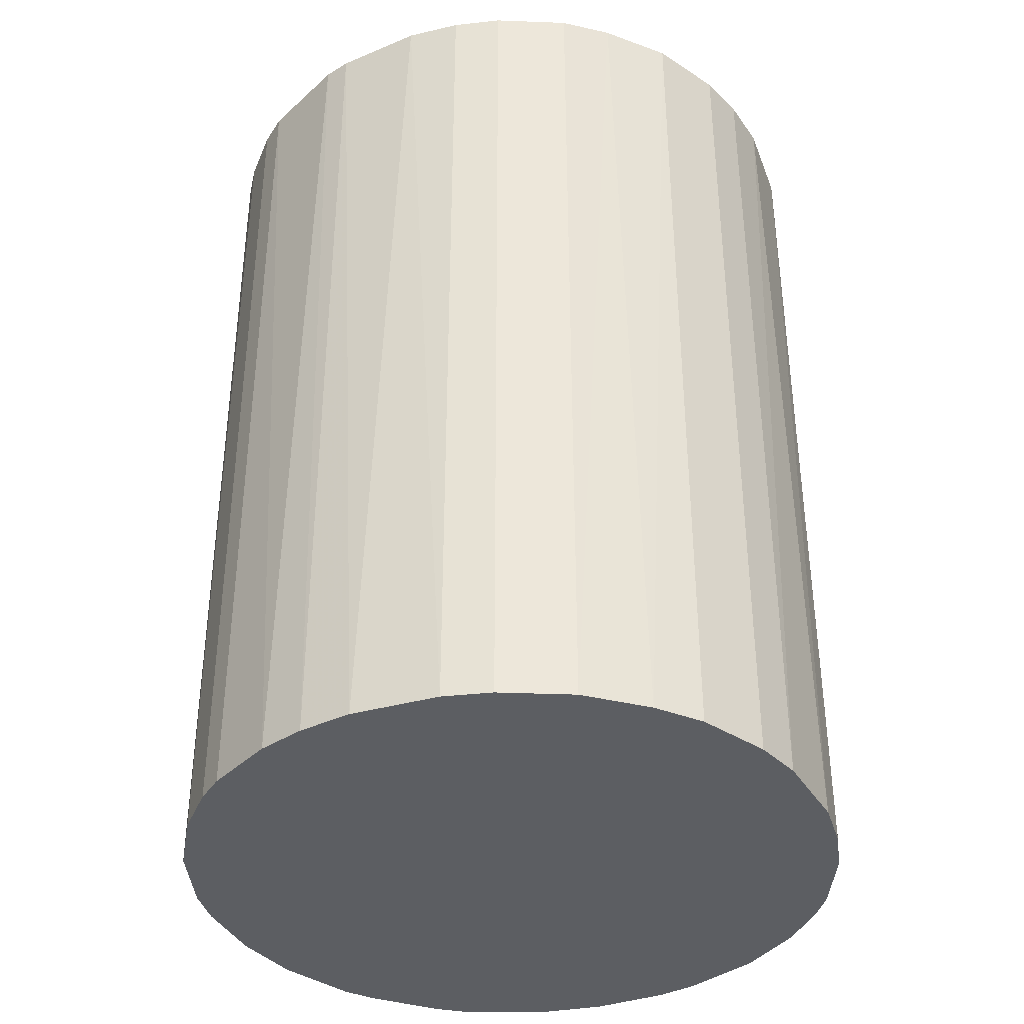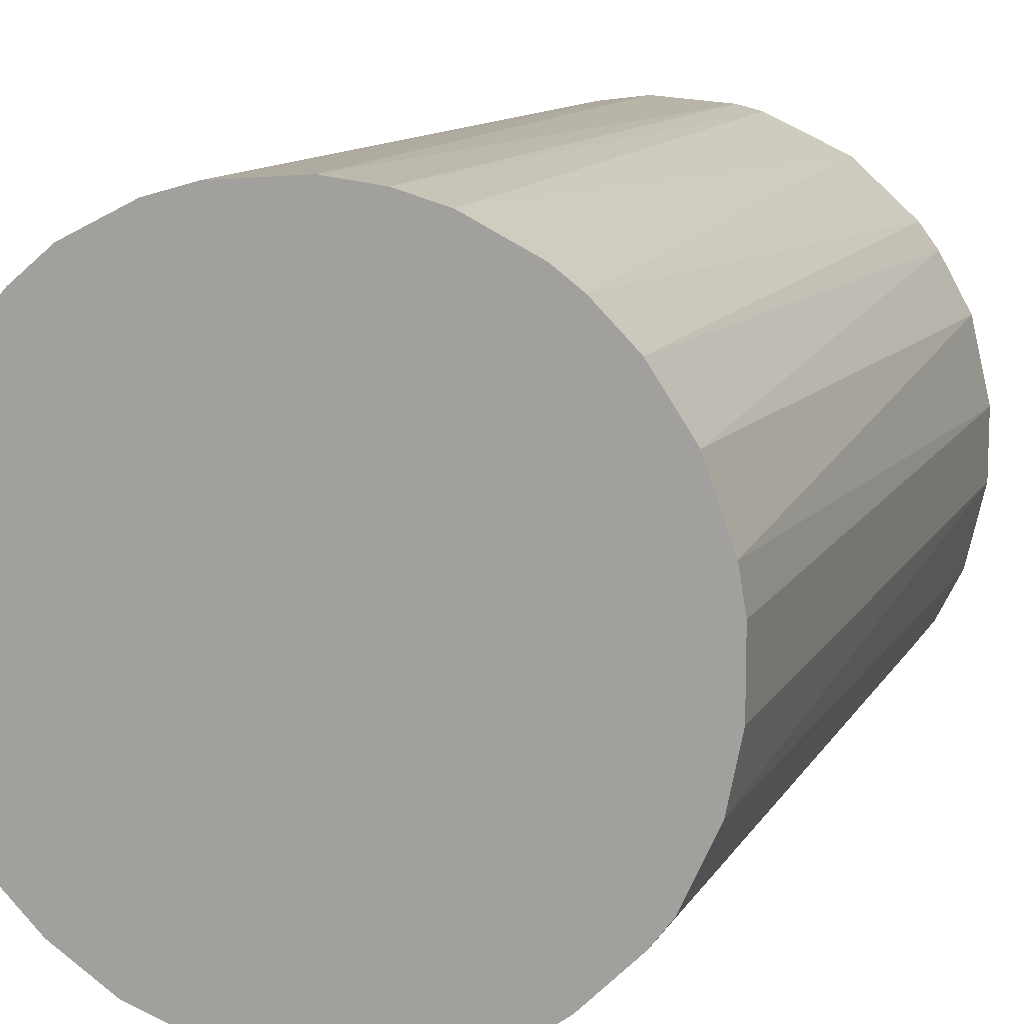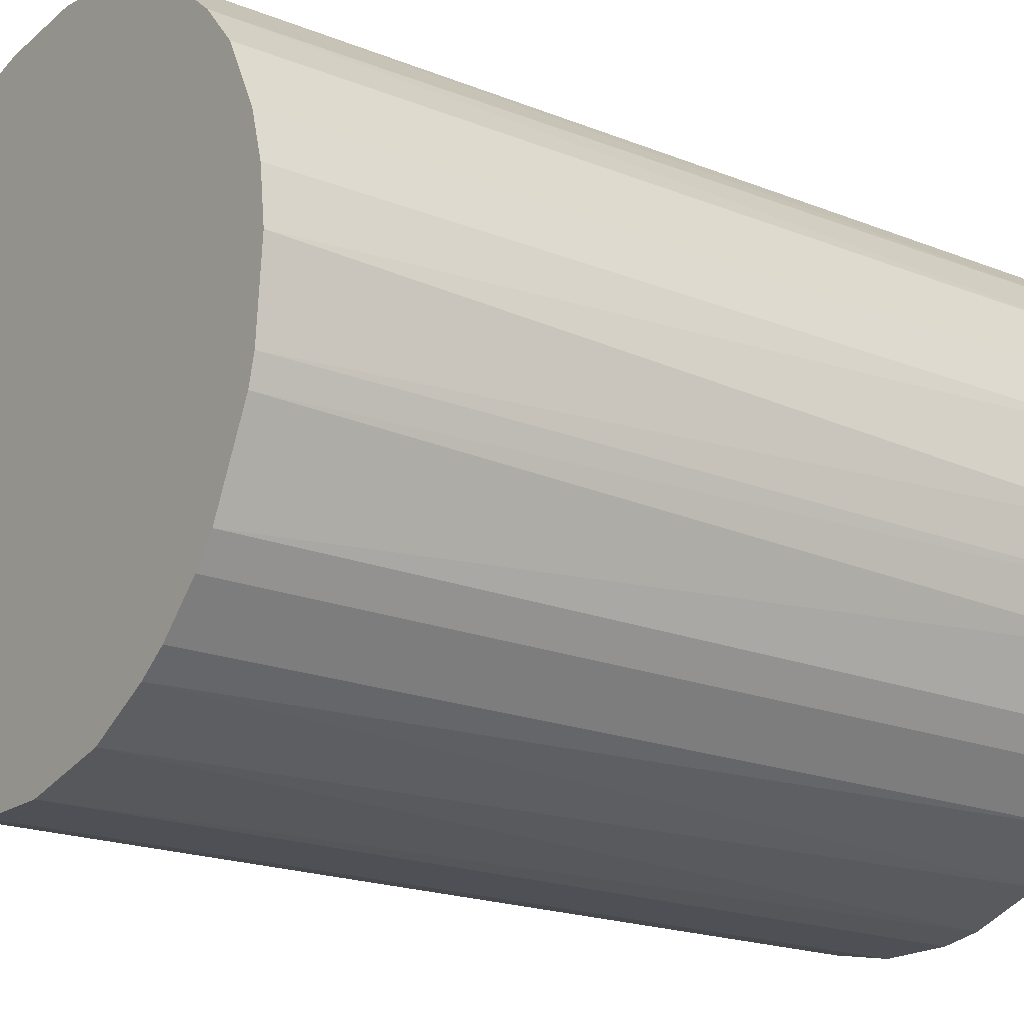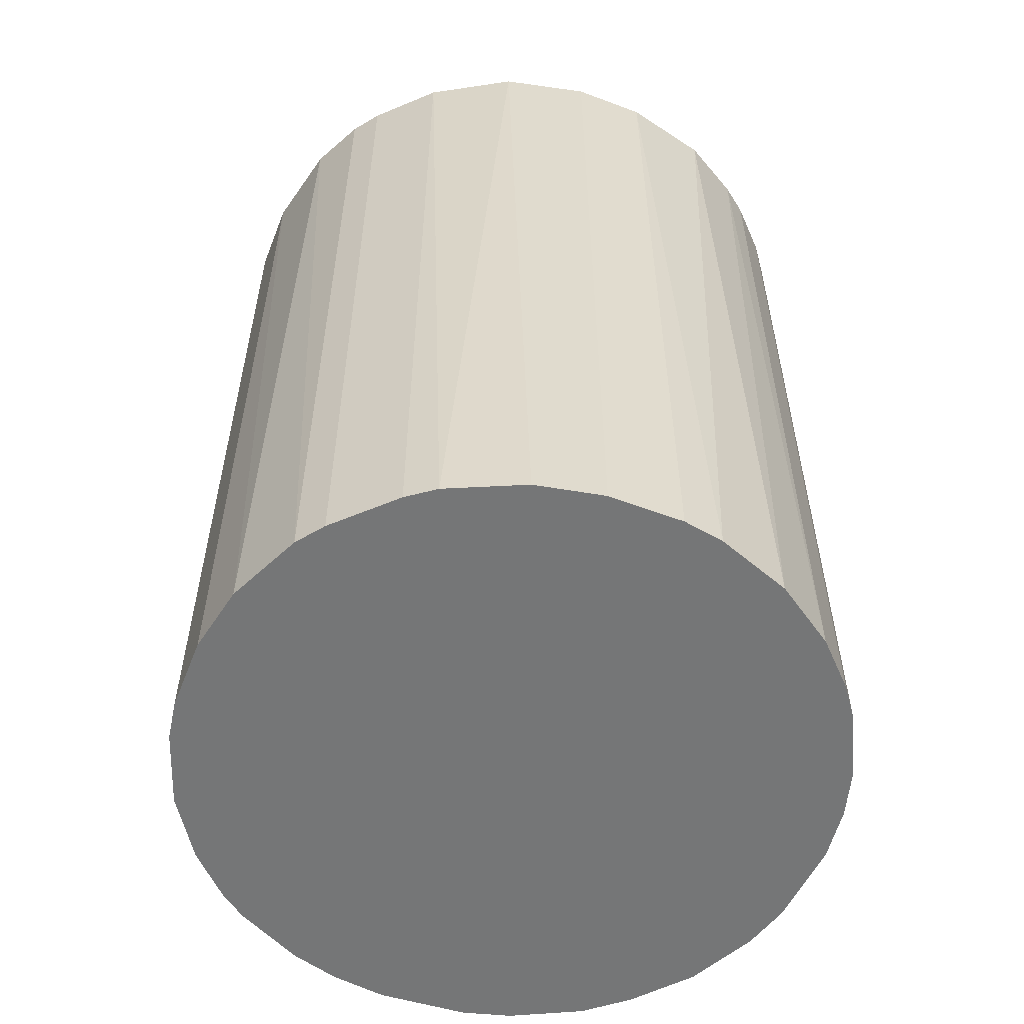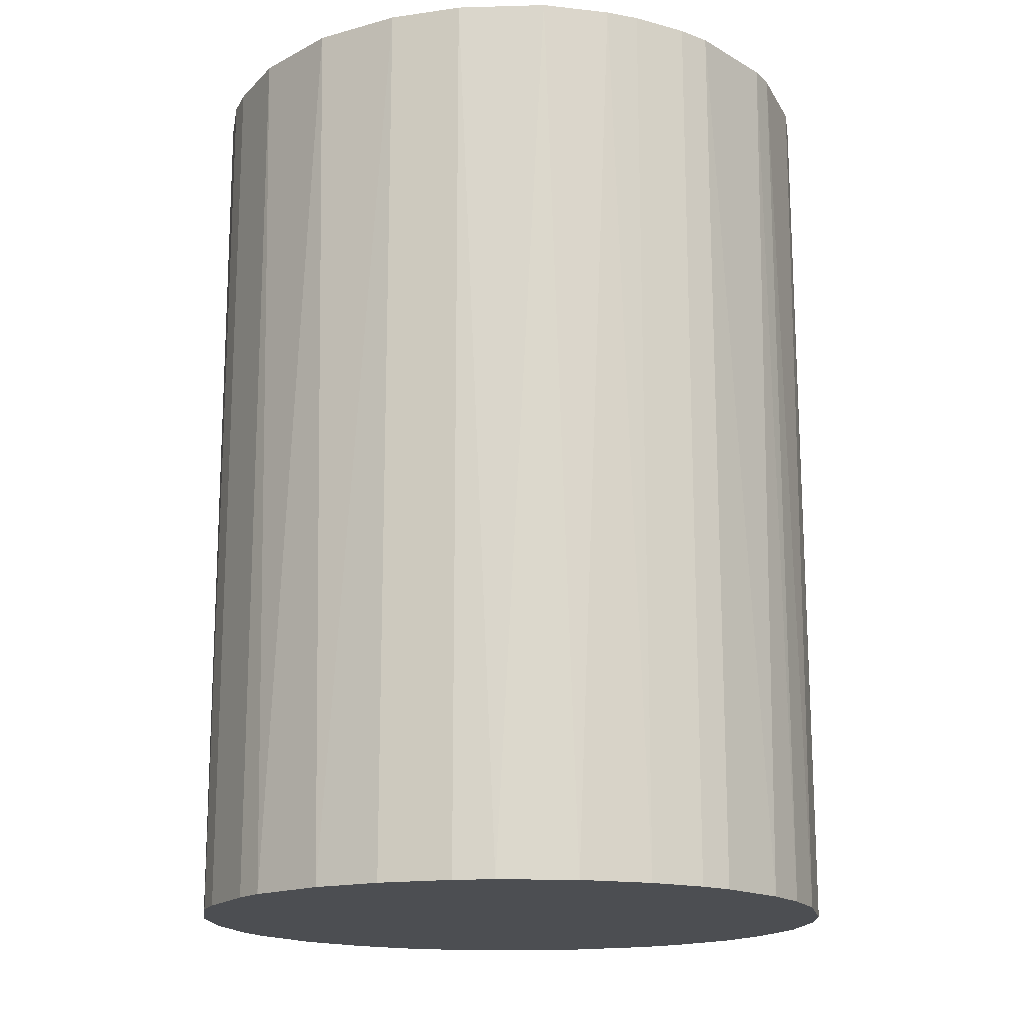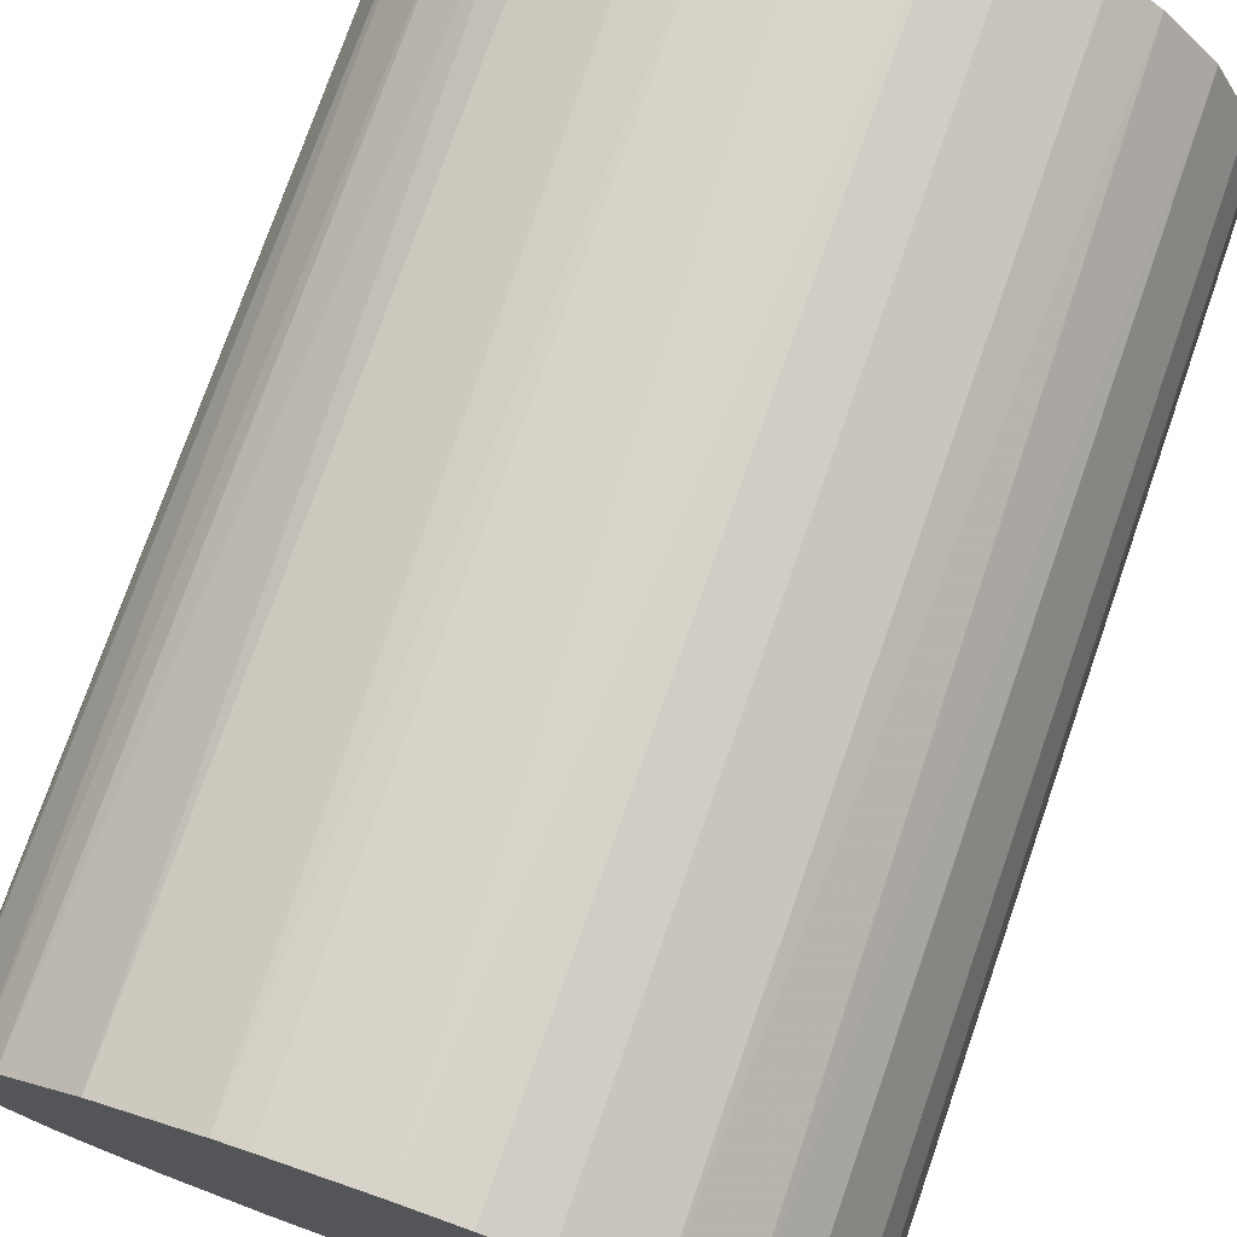
<metadata>
{"format":"obj","ext":"obj","renderer":"f3d","projection":"perspective","resolution":1024,"background":"white","views":[{"elev":-37.8,"azim":113.8,"up":"+Z"},{"elev":11.6,"azim":-160.8,"up":"+Y"},{"elev":-19.4,"azim":53.1,"up":"+Y"},{"elev":-56.7,"azim":-21.4,"up":"+Z"},{"elev":-16.9,"azim":16.3,"up":"+Z"},{"elev":75.5,"azim":19.3,"up":"+Y"}]}
</metadata>
<code>
o convex_0
v -0.02869 -0.009494 -0.04209
v 0.03013 0.001645 0.04209
v 0.0295 0.006595 0.04209
v -0.02993 -0.003304 0.04209
v -0.001447 0.03013 -0.04209
v 0.01402 -0.02682 -0.04209
v -0.003304 -0.02993 0.04209
v -0.01692 0.02516 0.04209
v 0.0295 0.006595 -0.04209
v 0.01712 0.02516 0.04209
v -0.02683 0.01402 -0.04209
v 0.02331 -0.0194 0.04209
v -0.0163 -0.02558 -0.04209
v -0.02373 -0.01878 0.04209
v 0.02827 -0.01073 -0.04209
v 0.02084 0.02207 -0.04209
v 0.001645 0.03013 0.04209
v -0.02806 0.01155 0.04209
v -0.01692 0.02516 -0.04209
v -0.003304 -0.02993 -0.04209
v 0.01155 -0.02807 0.04209
v 0.01093 0.02827 -0.04209
v -0.02993 0.003497 -0.04209
v 0.02517 0.01712 0.04209
v -0.01135 -0.02807 0.04209
v -0.008877 0.02889 0.04209
v 0.02889 -0.008871 0.04209
v 0.02331 -0.0194 -0.04209
v -0.02312 0.0196 0.04209
v -0.02373 -0.01878 -0.04209
v 0.003503 -0.02993 -0.04209
v 0.03013 -0.001441 -0.04209
v -0.02806 -0.01135 0.04209
v 0.02827 0.01093 -0.04209
v -0.01073 0.02827 -0.04209
v -0.01878 -0.02373 0.04209
v 0.0196 -0.02312 0.04209
v 0.01093 0.02827 0.04209
v -0.02312 0.0196 -0.04209
v -0.02993 0.003497 0.04209
v 0.003503 -0.02993 0.04209
v -0.009494 -0.02869 -0.04209
v 0.02517 0.01712 -0.04209
v 0.006595 0.0295 -0.04209
v 0.02517 -0.01692 0.04209
v -0.02993 -0.003304 -0.04209
v -0.02559 -0.0163 -0.04209
v 0.01712 0.02516 -0.04209
v 0.0196 -0.02312 -0.04209
v -0.0293 0.007218 -0.04209
v 0.007218 -0.0293 -0.04209
v 0.02827 0.01093 0.04209
v 0.02207 0.02083 0.04209
v -0.0194 0.02331 -0.04209
v 0.0295 -0.006396 0.04209
v -0.006396 0.0295 0.04209
v -0.02497 0.01712 0.04209
v 0.02517 -0.01692 -0.04209
v -0.006396 0.0295 -0.04209
v 0.0295 -0.006396 -0.04209
v 0.01712 -0.02497 0.04209
v 0.006595 0.0295 0.04209
v -0.01878 -0.02373 -0.04209
v -0.02559 -0.0163 0.04209
f 33 47 64
f 2 3 4
f 1 5 6
f 2 4 7
f 4 3 8
f 3 2 9
f 6 5 9
f 8 3 10
f 5 1 11
f 2 7 12
f 1 6 13
f 7 4 14
f 6 9 15
f 9 5 16
f 8 10 17
f 4 8 18
f 5 11 19
f 13 6 20
f 12 7 21
f 16 5 22
f 11 1 23
f 10 3 24
f 7 14 25
f 8 17 26
f 2 12 27
f 6 15 28
f 18 8 29
f 1 13 30
f 20 6 31
f 7 20 31
f 9 2 32
f 15 9 32
f 4 1 33
f 14 4 33
f 3 9 34
f 9 16 34
f 5 19 35
f 19 8 35
f 8 26 35
f 25 14 36
f 13 25 36
f 14 30 36
f 12 21 37
f 28 12 37
f 17 10 38
f 10 22 38
f 19 11 39
f 4 18 40
f 23 4 40
f 21 7 41
f 7 31 41
f 20 7 42
f 13 20 42
f 7 25 42
f 25 13 42
f 34 16 43
f 24 34 43
f 5 17 44
f 22 5 44
f 38 22 44
f 27 12 45
f 15 27 45
f 12 28 45
f 1 4 46
f 23 1 46
f 4 23 46
f 1 30 47
f 30 14 47
f 33 1 47
f 10 16 48
f 16 22 48
f 22 10 48
f 6 28 49
f 28 37 49
f 18 11 50
f 11 23 50
f 40 18 50
f 23 40 50
f 6 21 51
f 31 6 51
f 21 41 51
f 41 31 51
f 24 3 52
f 3 34 52
f 34 24 52
f 16 10 53
f 10 24 53
f 43 16 53
f 24 43 53
f 8 19 54
f 29 8 54
f 19 39 54
f 39 29 54
f 2 27 55
f 32 2 55
f 17 5 56
f 26 17 56
f 11 18 57
f 18 29 57
f 39 11 57
f 29 39 57
f 28 15 58
f 15 45 58
f 45 28 58
f 5 35 59
f 35 26 59
f 56 5 59
f 26 56 59
f 27 15 60
f 15 32 60
f 55 27 60
f 32 55 60
f 21 6 61
f 37 21 61
f 6 49 61
f 49 37 61
f 17 38 62
f 44 17 62
f 38 44 62
f 30 13 63
f 13 36 63
f 36 30 63
f 14 33 64
f 47 14 64

</code>
